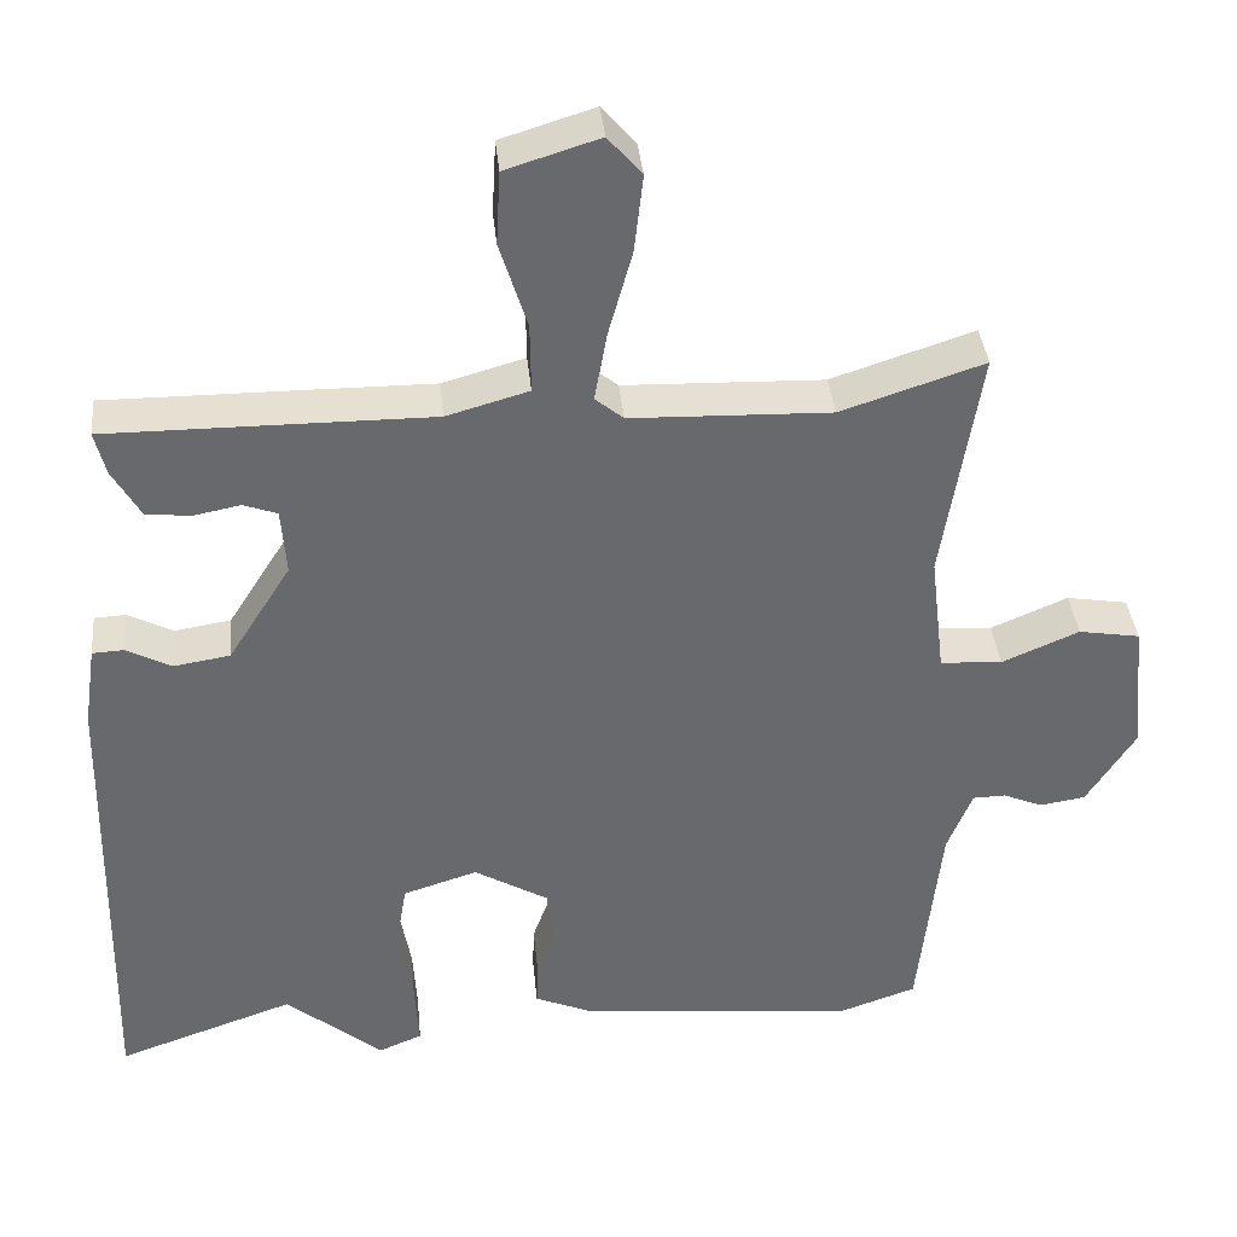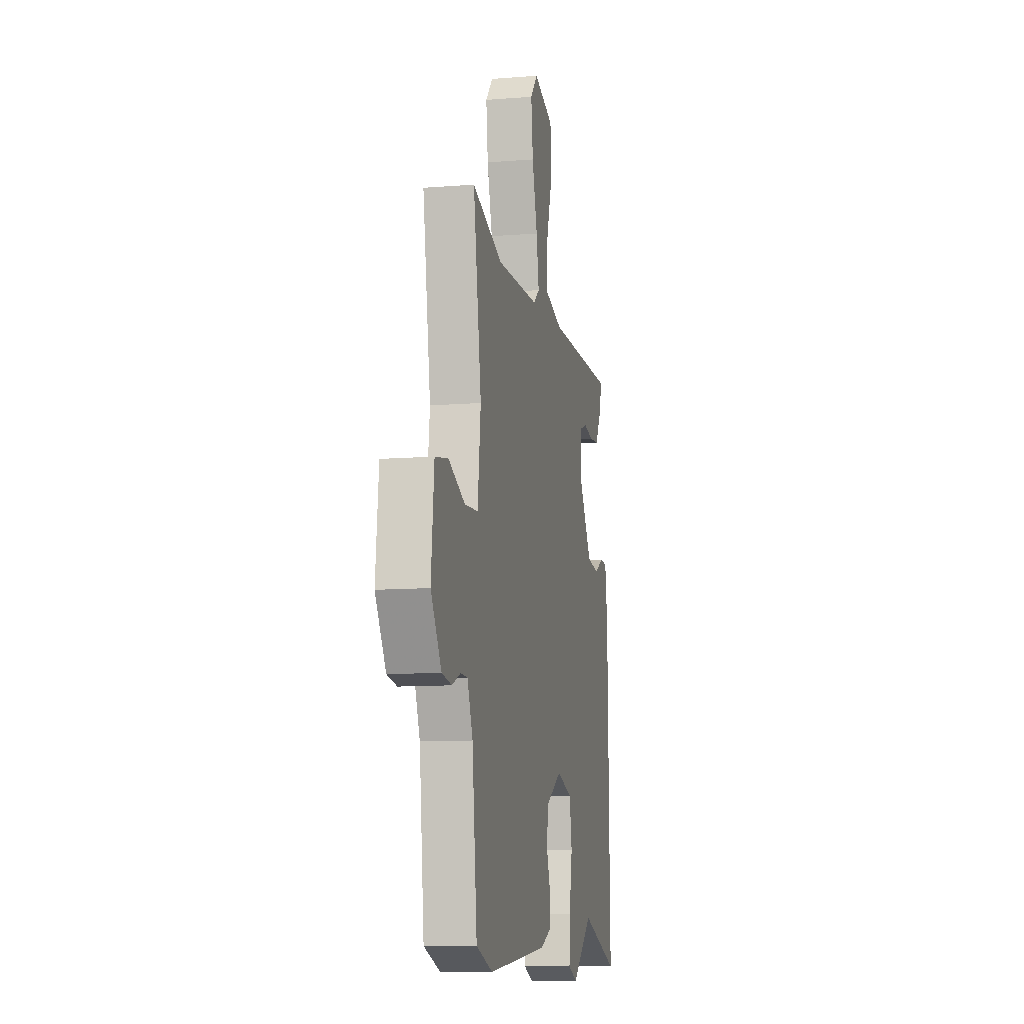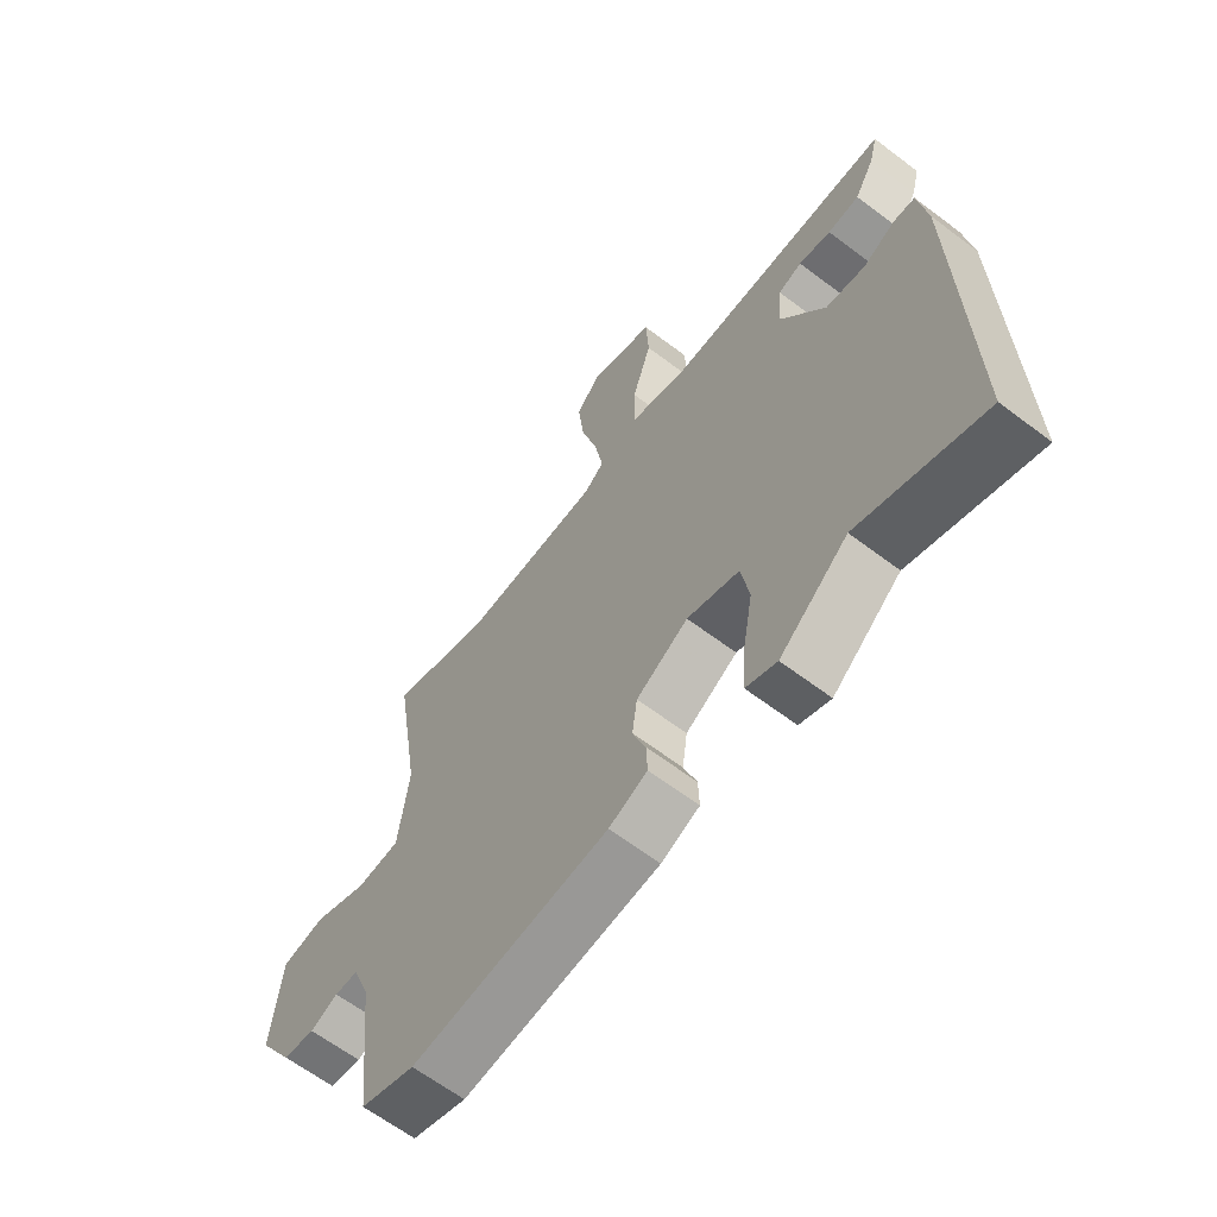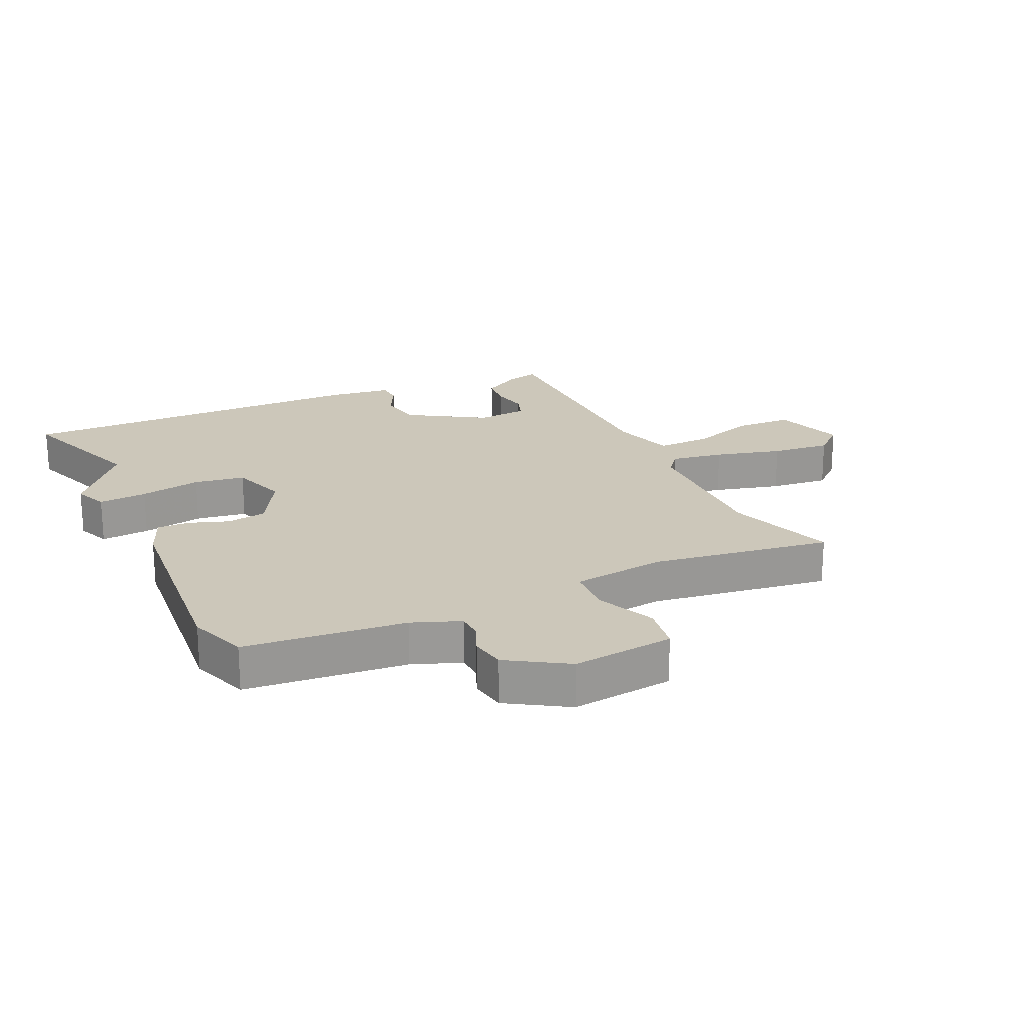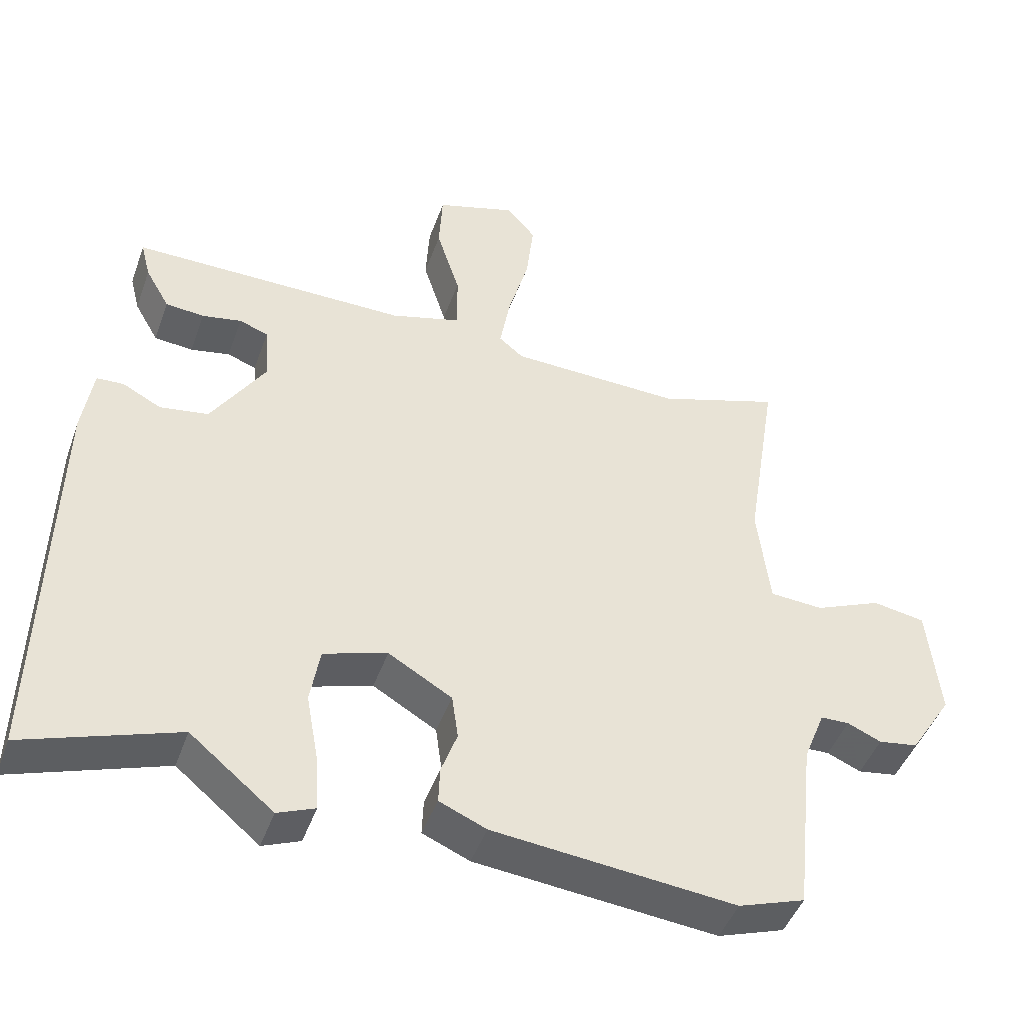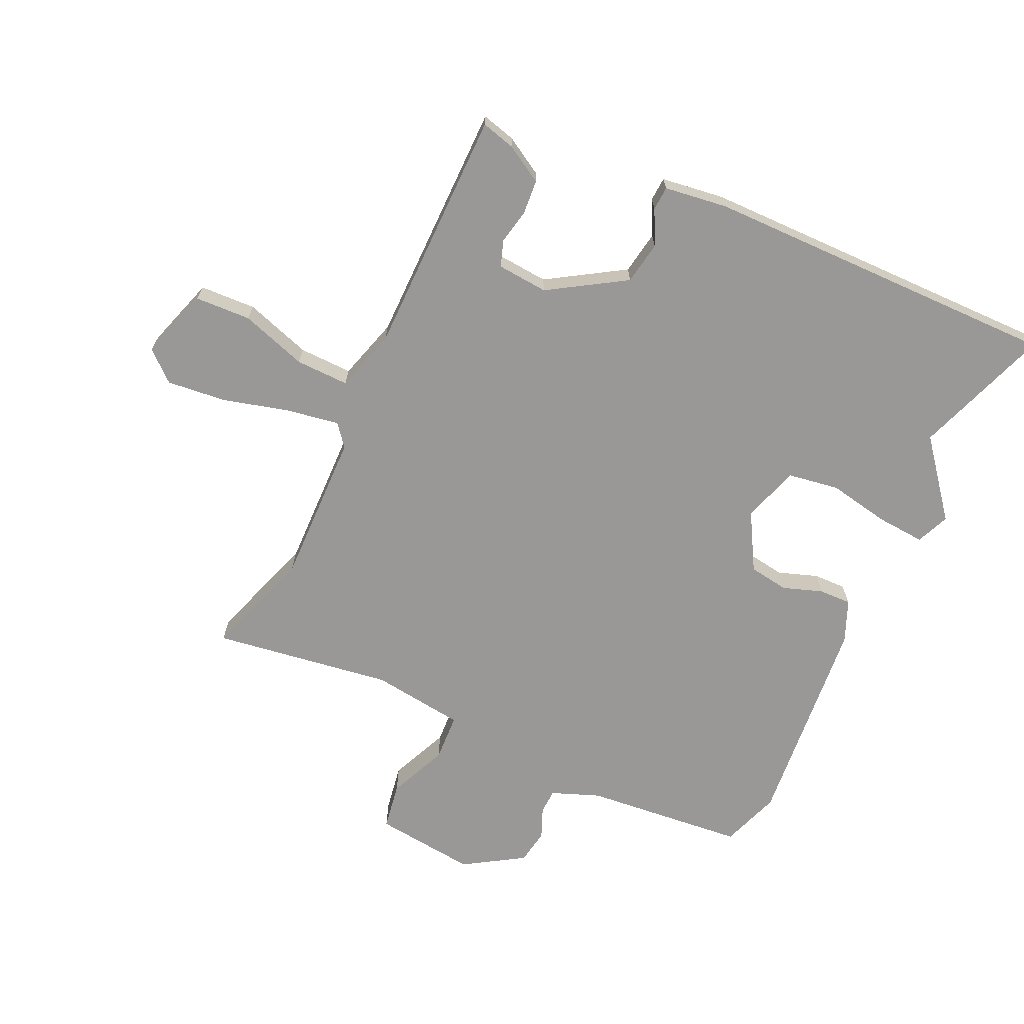
<metadata>
{"format":"obj","ext":"obj","renderer":"f3d","projection":"perspective","resolution":1024,"background":"white","views":[{"elev":37.6,"azim":174.4,"up":"+Z"},{"elev":-10.5,"azim":-78.5,"up":"+Z"},{"elev":-63.7,"azim":52.6,"up":"+Z"},{"elev":21.4,"azim":-115.6,"up":"+Y"},{"elev":-45.9,"azim":160.7,"up":"+Z"},{"elev":-68.7,"azim":64.6,"up":"+Y"}]}
</metadata>
<code>
v -0.409 0.07 -0.531
v -0.505 0.07 -0.498
v -0.533 0.07 -0.237
v -0.564 0.07 -0.159
v -0.605 0.07 -0.158
v -0.654 0.07 -0.179
v -0.711 0.07 -0.17
v -0.772 0.07 -0.074
v -0.755 0.07 0.092
v -0.679 0.07 0.105
v -0.583 0.07 0.064
v -0.506 0.07 0.069
v -0.488 0.07 0.22
v -0.534 0.07 0.511
v -0.357 0.07 0.453
v -0.109 0.07 0.461
v -0.074 0.07 0.49
v -0.089 0.07 0.575
v -0.119 0.07 0.683
v -0.13 0.07 0.779
v -0.088 0.07 0.828
v 0.028 0.07 0.792
v 0.033 0.07 0.701
v -0.001 0.07 0.593
v -0.002 0.07 0.506
v 0.1 0.07 0.477
v 0.501 0.07 0.479
v 0.487 0.07 0.424
v 0.452 0.07 0.363
v 0.396 0.07 0.358
v 0.339 0.07 0.369
v 0.297 0.07 0.354
v 0.291 0.07 0.271
v 0.369 0.07 0.148
v 0.439 0.07 0.137
v 0.495 0.07 0.166
v 0.534 0.07 0.164
v 0.549 0.07 0.062
v 0.561 0.07 -0.521
v 0.341 0.07 -0.445
v 0.221 0.07 -0.544
v 0.167 0.07 -0.522
v 0.172 0.07 -0.443
v 0.19 0.07 -0.343
v 0.176 0.07 -0.26
v 0.084 0.07 -0.231
v -0.008 0.07 -0.285
v -0.017 0.07 -0.35
v 0.006 0.07 -0.414
v 0.008 0.07 -0.467
v -0.06 0.07 -0.496
v -0.409 0 -0.531
v -0.505 0 -0.498
v -0.533 0 -0.237
v -0.564 0 -0.159
v -0.605 0 -0.158
v -0.654 0 -0.179
v -0.711 0 -0.17
v -0.772 0 -0.074
v -0.755 0 0.092
v -0.679 0 0.105
v -0.583 0 0.064
v -0.506 0 0.069
v -0.488 0 0.22
v -0.534 0 0.511
v -0.357 0 0.453
v -0.109 0 0.461
v -0.074 0 0.49
v -0.089 0 0.575
v -0.119 0 0.683
v -0.13 0 0.779
v -0.088 0 0.828
v 0.028 0 0.792
v 0.033 0 0.701
v -0.001 0 0.593
v -0.002 0 0.506
v 0.1 0 0.477
v 0.501 0 0.479
v 0.487 0 0.424
v 0.452 0 0.363
v 0.396 0 0.358
v 0.339 0 0.369
v 0.297 0 0.354
v 0.291 0 0.271
v 0.369 0 0.148
v 0.439 0 0.137
v 0.495 0 0.166
v 0.534 0 0.164
v 0.549 0 0.062
v 0.561 0 -0.521
v 0.341 0 -0.445
v 0.221 0 -0.544
v 0.167 0 -0.522
v 0.172 0 -0.443
v 0.19 0 -0.343
v 0.176 0 -0.26
v 0.084 0 -0.231
v -0.008 0 -0.285
v -0.017 0 -0.35
v 0.006 0 -0.414
v 0.008 0 -0.467
v -0.06 0 -0.496
f 48 49 50 51
f 47 48 51 1
f 41 42 43 44
f 40 41 44
f 40 44 45
f 39 40 45
f 38 39 45
f 35 36 37 38
f 34 35 38 45
f 33 34 45 46
f 28 29 30 31
f 26 27 28 31
f 25 26 31 32
f 21 22 23 24
f 21 24 25
f 18 19 20 21
f 17 18 21 25
f 16 17 25 32
f 13 14 15
f 12 13 15 16
f 8 9 10 11
f 8 11 12
f 5 6 7 8
f 4 5 8 12
f 3 4 12 16
f 47 1 2 3
f 32 33 46 47
f 3 16 32 47
f 102 101 100 99
f 52 102 99 98
f 95 94 93 92
f 95 92 91
f 96 95 91
f 96 91 90
f 96 90 89
f 89 88 87 86
f 96 89 86 85
f 97 96 85 84
f 82 81 80 79
f 82 79 78 77
f 83 82 77 76
f 75 74 73 72
f 76 75 72
f 72 71 70 69
f 76 72 69 68
f 83 76 68 67
f 66 65 64
f 67 66 64 63
f 62 61 60 59
f 63 62 59
f 59 58 57 56
f 63 59 56 55
f 67 63 55 54
f 54 53 52 98
f 98 97 84 83
f 98 83 67 54
f 1 52 53 2
f 2 53 54 3
f 3 54 55 4
f 4 55 56 5
f 5 56 57 6
f 6 57 58 7
f 7 58 59 8
f 8 59 60 9
f 9 60 61 10
f 10 61 62 11
f 11 62 63 12
f 12 63 64 13
f 13 64 65 14
f 14 65 66 15
f 15 66 67 16
f 16 67 68 17
f 17 68 69 18
f 18 69 70 19
f 19 70 71 20
f 20 71 72 21
f 21 72 73 22
f 22 73 74 23
f 23 74 75 24
f 24 75 76 25
f 25 76 77 26
f 26 77 78 27
f 27 78 79 28
f 28 79 80 29
f 29 80 81 30
f 30 81 82 31
f 31 82 83 32
f 32 83 84 33
f 33 84 85 34
f 34 85 86 35
f 35 86 87 36
f 36 87 88 37
f 37 88 89 38
f 38 89 90 39
f 39 90 91 40
f 40 91 92 41
f 41 92 93 42
f 42 93 94 43
f 43 94 95 44
f 44 95 96 45
f 45 96 97 46
f 46 97 98 47
f 47 98 99 48
f 48 99 100 49
f 49 100 101 50
f 50 101 102 51
f 51 102 52 1

</code>
